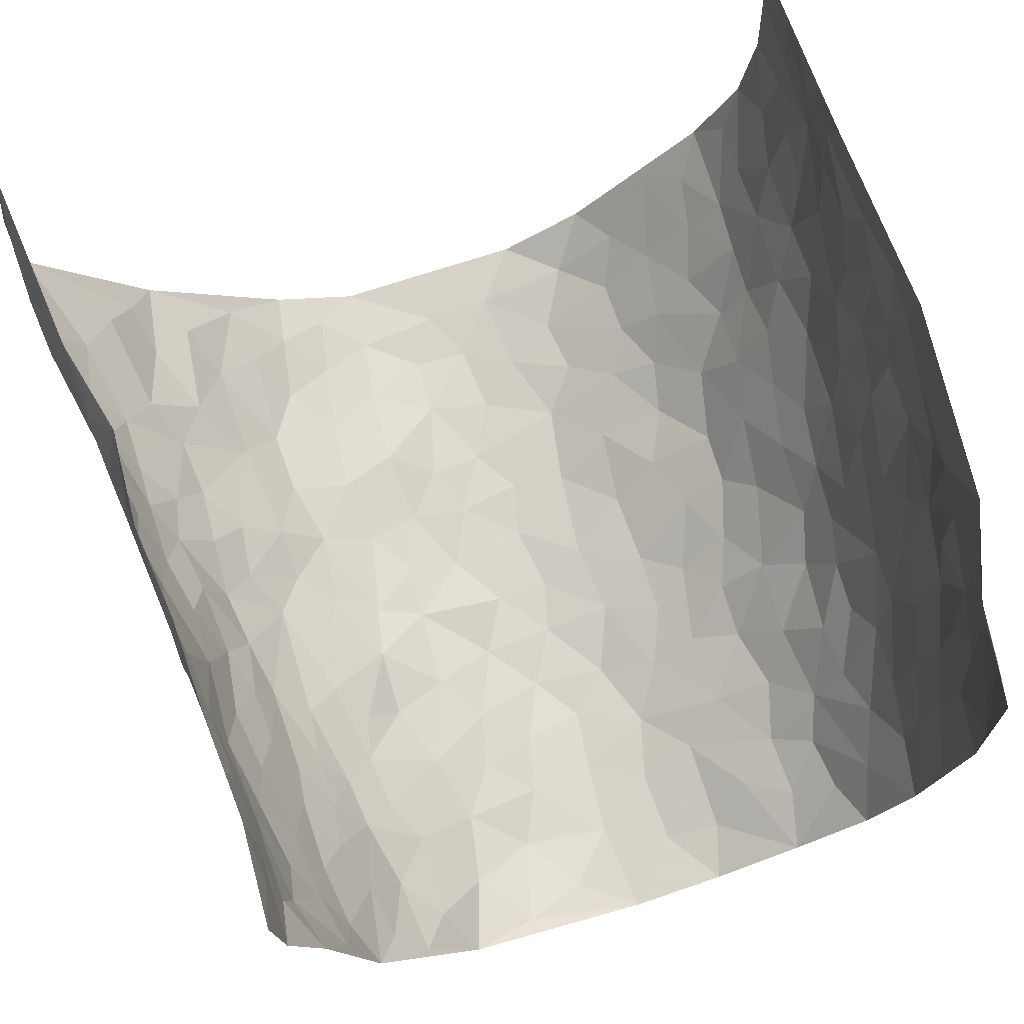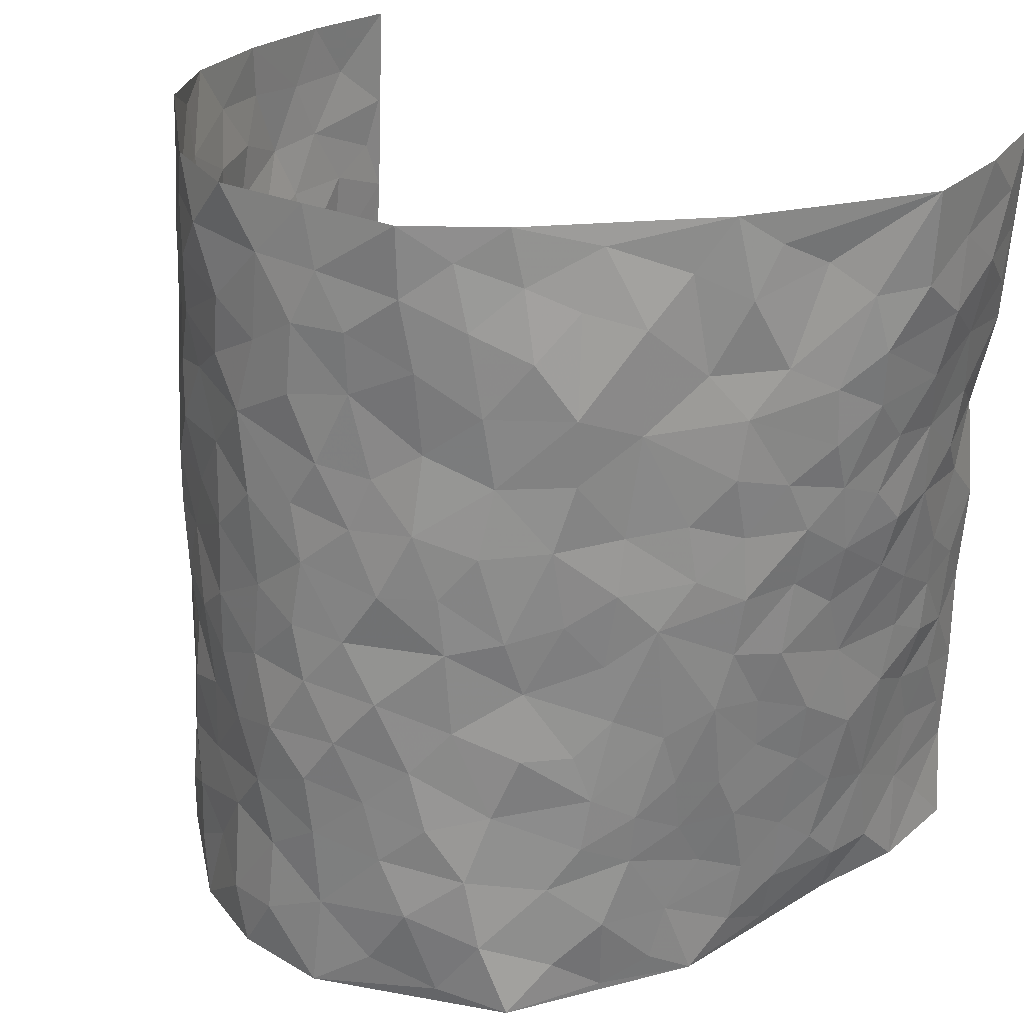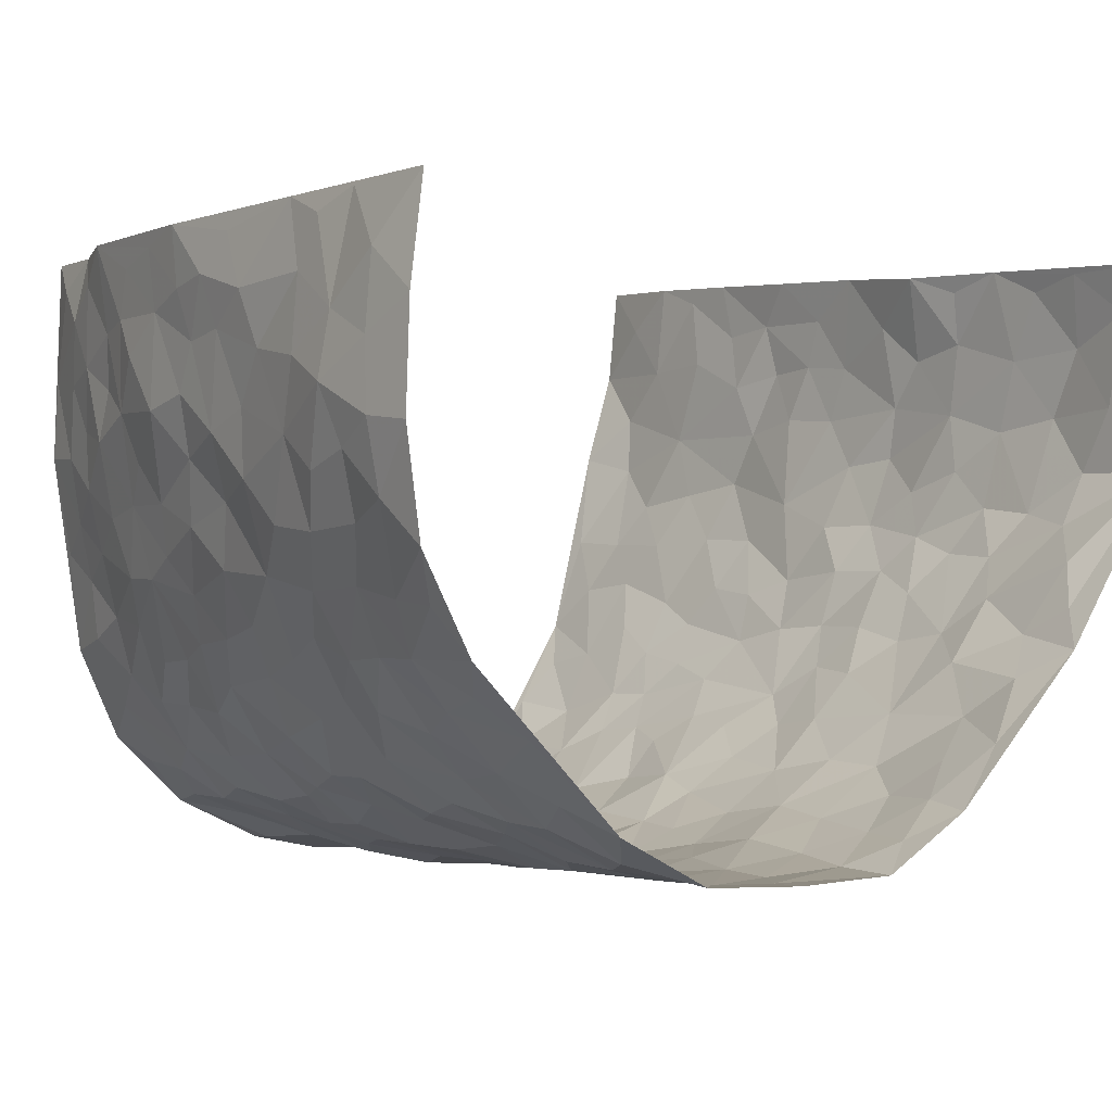
<metadata>
{"format":"obj","ext":"obj","renderer":"f3d","projection":"perspective","resolution":1024,"background":"white","views":[{"elev":73.1,"azim":-18.0,"up":"+Z"},{"elev":26.0,"azim":-144.6,"up":"+Y"},{"elev":-0.6,"azim":145.7,"up":"+Z"}]}
</metadata>
<code>
v -0.4584 0.01849 0.4641
v -0.5216 1.008 0.4172
v 0.4039 0.001092 0.4497
v 0.4612 0.9851 0.4446
v -0.4703 0.3996 0.2625
v -0.4765 0.5155 0.4406
v -0.4756 0.3669 0.3254
v 0.00423 0.005486 -0.3102
v -0.4606 0.2681 0.4533
v -0.4698 0.3514 0.3917
v -0.4136 0.01169 0.2225
v -0.4525 0.143 0.4592
v -0.4574 0.2972 0.1797
v -0.4497 0.01253 0.3411
v -0.4609 0.298 0.3116
v -0.3603 0.003832 -0.01799
v -0.4572 0.2043 0.4351
v -0.257 0.1696 -0.1842
v -0.4651 0.3282 0.2454
v -0.4482 0.1318 0.3417
v -0.4499 0.07803 0.4059
v -0.4432 0.07347 0.2769
v -0.4285 0.1319 0.1512
v -0.4348 0.08109 0.2044
v -0.4534 0.2196 0.3497
v -0.464 0.2834 0.3825
v -0.4476 0.1846 0.2445
v -0.4425 0.2144 0.1659
v -0.4849 0.4972 0.3257
v -0.4642 0.3923 0.4463
v -0.5324 0.9981 0.1737
v -0.3942 0.2242 0.0167
v 0.2506 0.1583 -0.2272
v -0.4984 0.7621 0.4277
v -0.3116 0.395 -0.13
v -0.5152 0.7554 0.2306
v -0.5294 0.833 0.2442
v -0.4311 0.4434 0.04802
v -0.4502 0.6062 0.05977
v -0.3949 0.9994 -0.03155
v -0.4902 0.6995 0.4072
v -0.47 0.5635 0.1189
v -0.3324 0.7559 -0.1123
v -0.3884 0.281 -0.01146
v -0.3581 0.2269 -0.05144
v -0.3669 0.1648 -0.0163
v -0.3685 0.638 -0.06849
v -0.3177 0.5618 -0.1343
v 0.1666 0.4754 -0.2635
v -0.2868 0.2231 -0.1557
v -0.1965 0.6142 -0.2345
v -0.3193 0.6313 -0.1237
v -0.2625 0.06102 -0.1796
v -0.4716 0.7101 0.08051
v -0.3247 0.1959 -0.1073
v -0.4964 0.6258 0.3263
v -0.03342 0.3527 -0.3013
v 0.06268 0.3431 -0.3033
v 0.28 0.4501 -0.1937
v -0.08984 0.5553 -0.2831
v -0.1553 0.5601 -0.2557
v 0.0978 0.6332 -0.2824
v -0.441 0.3485 0.1013
v -0.4926 0.5761 0.2041
v -0.5114 0.8201 0.3979
v -0.3928 0.1323 0.04302
v -0.2963 0.01514 -0.124
v -0.481 0.4723 0.2575
v -0.414 0.1762 0.09631
v -0.3912 0.02382 0.1025
v -0.2306 0.005892 -0.229
v -0.4065 0.09265 0.09819
v -0.3826 0.05611 0.03373
v -0.3333 0.03935 -0.07075
v -0.3448 0.1062 -0.0551
v -0.5009 0.6947 0.3431
v -0.5121 0.8845 0.4146
v -0.4792 0.5121 0.196
v 0.006983 1.002 -0.2735
v -0.5017 0.68 0.2552
v -0.4091 0.3169 0.03684
v -0.4035 0.4616 -0.01602
v 0.01182 0.5756 -0.294
v -0.04448 0.4873 -0.2918
v 0.008135 0.424 -0.3014
v -0.1191 0.1318 -0.2827
v -0.4388 0.6703 0.03167
v -0.4832 0.5738 0.3721
v -0.4979 0.6928 0.1835
v -0.3599 0.298 -0.06499
v -0.4302 0.2703 0.1042
v -0.4048 0.6893 -0.02809
v -0.1617 0.4892 -0.2523
v -0.2343 0.4387 -0.2004
v -0.4719 0.6491 0.1023
v -0.006745 0.121 -0.304
v -0.3506 0.512 -0.09902
v -0.2952 0.2905 -0.1485
v -0.2207 0.5067 -0.2178
v -0.1666 0.3856 -0.2475
v -0.4695 0.6407 0.4299
v -0.4864 0.6241 0.1596
v -0.4945 0.5852 0.2688
v -0.3056 0.1121 -0.135
v -0.413 0.5337 -0.01078
v -0.4532 0.4098 0.1488
v -0.1219 0.3283 -0.2721
v -0.141 0.2535 -0.2679
v -0.4085 0.6125 -0.01164
v 0.1143 0.7317 -0.2752
v 0.0006968 0.2189 -0.3048
v -0.06741 0.2778 -0.2912
v 0.009458 0.2923 -0.3069
v -0.3531 0.3648 -0.0833
v -0.1843 0.1876 -0.2498
v -0.4547 0.4903 0.1169
v -0.4133 0.3827 0.02845
v -0.3913 0.3921 -0.03267
v -0.2731 0.526 -0.1745
v -0.2364 0.353 -0.2098
v -0.3043 0.4689 -0.1386
v -0.2071 0.2745 -0.2269
v -0.08561 0.4156 -0.2871
v -0.4375 0.533 0.05904
v -0.08629 0.2026 -0.2876
v -0.2008 0.09733 -0.2443
v -0.3314 0.2595 -0.1068
v -0.4782 0.4504 0.3915
v -0.478 0.4303 0.3316
v 0.09631 0.4254 -0.2863
v 0.2023 0.2391 -0.2455
v 0.08697 0.5198 -0.2845
v 0.02515 0.4921 -0.2987
v 0.1664 0.3948 -0.2643
v 0.4743 0.4866 0.2545
v 0.2161 0.4348 -0.2404
v 0.2556 0.3139 -0.2191
v 0.1629 0.569 -0.2626
v 0.1306 1 -0.2677
v -0.2641 0.6219 -0.1853
v 0.3674 0.8767 -0.08686
v 0.4117 0.9934 -0.03149
v -0.2004 0.7842 -0.229
v -0.05173 0.8678 -0.2802
v -0.2795 0.3508 -0.163
v -0.3768 0.5675 -0.0622
v -0.06797 0.05624 -0.2892
v -0.1481 0.02589 -0.2609
v 0.1253 0.005522 -0.2944
v 0.02015 0.8644 -0.2849
v -0.01049 0.7033 -0.2878
v 0.354 0.1931 -0.1019
v 0.3082 0.2885 -0.1649
v 0.4356 0.5185 0.05757
v 0.412 0.5406 -0.004111
v 0.3661 0.1314 -0.0715
v 0.3982 0.2215 -0.009255
v 0.3605 0.3578 -0.1089
v 0.02859 0.6444 -0.2884
v -0.05334 0.6312 -0.2844
v -0.1358 0.7333 -0.2533
v -0.07924 0.697 -0.2744
v -0.05331 0.7948 -0.2781
v -0.1292 0.6371 -0.2668
v 0.0272 0.7782 -0.2875
v 0.24 0.9991 -0.2103
v -0.01225 0.9308 -0.2785
v -0.2484 0.8496 -0.2001
v -0.1868 0.8834 -0.2362
v -0.2867 0.7833 -0.1724
v -0.222 1.002 -0.2061
v -0.2098 0.6994 -0.2203
v -0.284 0.7025 -0.1686
v -0.132 0.8324 -0.2614
v -0.1168 1.001 -0.2701
v 0.2129 0.7462 -0.2278
v 0.1729 0.668 -0.249
v 0.3044 0.5932 -0.1723
v 0.249 0.5225 -0.2103
v 0.2572 0.6652 -0.2096
v 0.3685 0.7403 -0.09195
v 0.323 0.6811 -0.1466
v 0.2714 0.7322 -0.193
v 0.07525 0.9322 -0.2747
v 0.08442 0.8263 -0.2759
v 0.1504 0.8597 -0.2607
v 0.2444 0.873 -0.2112
v 0.2946 0.7917 -0.1629
v 0.2244 0.5953 -0.2229
v -0.5296 0.8727 0.3262
v -0.5027 0.8158 0.1283
v -0.5141 0.781 0.3167
v -0.5364 1.002 0.296
v -0.5291 0.9465 0.3635
v -0.5303 0.9235 0.2523
v -0.5255 0.885 0.1757
v -0.4537 0.9297 0.06867
v -0.4914 0.8855 0.1121
v -0.496 0.7457 0.1366
v -0.4356 0.8139 0.02517
v -0.4715 0.7807 0.07536
v -0.4104 0.9016 -0.01598
v -0.3348 0.8806 -0.1109
v -0.4254 0.961 0.0155
v -0.3765 0.8168 -0.05007
v -0.3624 0.9376 -0.06528
v -0.2951 0.9756 -0.136
v -0.4109 0.7609 -0.01744
v -0.281 0.9041 -0.158
v -0.2337 0.9338 -0.1983
v 0.1598 0.7867 -0.2572
v 0.2458 0.8038 -0.2092
v 0.1929 0.9346 -0.2454
v 0.3457 0.8089 -0.1123
v 0.3082 0.8794 -0.1511
v 0.336 0.9801 -0.1114
v 0.2721 0.9374 -0.1818
v 0.3783 0.9442 -0.06967
v 0.3385 0.4903 -0.1317
v 0.3034 0.5269 -0.1742
v 0.3918 0.5988 -0.03909
v 0.3642 0.6608 -0.08174
v 0.3488 0.5844 -0.1056
v 0.3176 0.188 -0.161
v 0.3869 0.3294 -0.04643
v 0.378 0.5173 -0.06145
v 0.3119 0.3854 -0.1564
v -0.118 0.917 -0.2681
v -0.1703 0.9606 -0.2389
v 0.2986 0.1323 -0.1902
v 0.394 0.008824 0.08003
v 0.1966 0.3348 -0.2486
v 0.256 0.3847 -0.2085
v 0.4182 0.2408 0.04962
v 0.4833 0.9884 0.2001
v 0.4638 0.2421 0.446
v 0.4052 0.8063 -0.03256
v 0.4583 0.4783 0.1825
v 0.4036 0.7411 -0.0372
v 0.4862 0.49 0.4416
v 0.4367 0.2863 0.1347
v 0.4034 0.4624 -0.01998
v 0.4593 0.3013 0.2427
v 0.4179 0.4087 0.02955
v 0.3751 -0.002485 -0.04253
v 0.09333 0.255 -0.2953
v 0.3849 0.07226 -0.02634
v 0.1355 0.3211 -0.2777
v 0.3512 0.2633 -0.1035
v 0.4565 0.2563 0.3396
v 0.4439 0.4537 0.107
v 0.395 0.07652 0.04627
v 0.3769 0.4215 -0.07588
v 0.4306 0.364 0.07373
v 0.2719 0.2327 -0.208
v 0.3856 0.2667 -0.0514
v 0.2537 0.07942 -0.2271
v 0.3245 3.404e-05 -0.1548
v 0.2361 0.00413 -0.2411
v 0.1957 0.1162 -0.2529
v 0.07151 0.173 -0.2978
v 0.1451 0.192 -0.276
v 0.4101 0.1411 0.07969
v 0.4752 0.4129 0.2393
v 0.4464 0.2119 0.2134
v 0.4093 0.07395 0.1181
v 0.4435 0.3763 0.135
v 0.4506 0.3304 0.1832
v 0.4678 0.3166 0.3509
v 0.4717 0.5577 0.2083
v 0.4268 0.1381 0.1576
v 0.4321 0.1422 0.2296
v 0.4753 0.3573 0.3045
v 0.4718 0.3404 0.4075
v 0.4771 0.4283 0.3497
v 0.4219 0.306 0.04828
v 0.4301 0.09869 0.2879
v 0.3056 0.06215 -0.1832
v 0.3439 0.06588 -0.1133
v 0.07593 0.08131 -0.3056
v 0.1459 0.07525 -0.2879
v 0.4713 0.7369 0.4439
v 0.4212 0.07197 0.1987
v 0.4278 0.2091 0.1216
v 0.4788 0.415 0.4249
v 0.4844 0.4987 0.3699
v 0.4481 0.2419 0.274
v 0.3916 0.143 0.001779
v 0.4104 -0.005437 0.2027
v 0.3991 0.3882 -0.0272
v 0.4228 0.06002 0.4095
v 0.4218 0.1245 0.4453
v 0.4451 0.172 0.3059
v 0.4372 0.1181 0.3662
v 0.4097 0.004494 0.2987
v 0.4482 0.1811 0.4044
v 0.4481 0.5475 0.1321
v 0.4665 0.6235 0.1553
v 0.441 0.6286 0.05121
v 0.4803 0.6808 0.2903
v 0.4614 0.7627 0.09663
v 0.4813 0.6137 0.4212
v 0.4729 0.6315 0.2314
v 0.4793 0.5848 0.3188
v 0.4774 0.7333 0.1976
v 0.4773 0.5202 0.3098
v 0.4886 0.5636 0.3796
v 0.4859 0.649 0.3565
v 0.461 0.6835 0.1045
v 0.4336 0.7169 0.0352
v 0.4053 0.6689 -0.01467
v 0.4833 0.8409 0.3191
v 0.4807 0.8609 0.1777
v 0.4855 0.7653 0.2769
v 0.479 0.7664 0.3634
v 0.4927 0.833 0.2455
v 0.4668 0.861 0.4414
v 0.4779 0.7922 0.158
v 0.474 0.7989 0.4202
v 0.4883 0.9215 0.2072
v 0.4783 0.9877 0.3234
v 0.4669 0.9893 0.07815
v 0.4855 0.9148 0.2867
v 0.4788 0.9161 0.374
v 0.4751 0.9249 0.1268
v 0.4379 0.8943 0.02767
v 0.4094 0.8755 -0.03226
v 0.4403 0.9628 0.02157
v 0.4367 0.8143 0.04029
v 0.4599 0.8519 0.1036
f 29 6 128
f 12 21 20
f 26 10 9
f 55 45 46
f 27 19 15
f 26 9 17
f 101 6 88
f 12 1 21
f 7 15 19
f 125 86 96
f 84 123 85
f 129 29 128
f 25 27 15
f 12 20 17
f 73 75 66
f 22 14 11
f 26 17 25
f 9 12 17
f 25 15 26
f 5 129 7
f 52 146 48
f 55 18 50
f 7 19 5
f 20 27 25
f 124 82 105
f 41 76 34
f 20 14 22
f 14 20 21
f 14 21 1
f 24 22 11
f 24 27 22
f 72 66 69
f 69 32 91
f 70 24 11
f 24 23 27
f 17 20 25
f 27 20 22
f 10 15 7
f 10 26 15
f 23 28 27
f 27 13 19
f 28 23 69
f 13 27 28
f 119 121 94
f 10 7 129
f 6 30 128
f 9 10 30
f 36 192 80
f 80 102 89
f 118 81 44
f 64 103 78
f 115 126 86
f 45 32 46
f 91 63 13
f 129 68 29
f 95 87 54
f 95 54 199
f 202 40 204
f 82 97 105
f 29 88 6
f 18 55 104
f 148 126 71
f 38 82 124
f 50 18 122
f 117 82 38
f 5 19 106
f 82 117 118
f 80 64 102
f 127 45 55
f 194 77 190
f 98 35 114
f 39 124 105
f 127 50 98
f 106 19 13
f 66 75 46
f 39 95 42
f 63 117 38
f 95 89 102
f 101 56 76
f 51 140 99
f 18 53 126
f 62 83 132
f 45 127 90
f 112 113 57
f 103 29 68
f 130 85 58
f 109 39 105
f 35 94 121
f 113 246 58
f 151 165 163
f 120 100 94
f 114 127 98
f 192 190 65
f 95 39 87
f 36 191 37
f 67 104 74
f 56 101 88
f 13 63 106
f 192 34 76
f 268 241 243
f 108 115 125
f 93 84 60
f 133 84 85
f 156 288 157
f 101 76 41
f 80 103 64
f 105 97 146
f 99 61 51
f 92 109 47
f 125 96 111
f 158 227 153
f 75 104 55
f 69 66 32
f 81 91 32
f 106 78 68
f 42 64 78
f 77 34 65
f 24 70 72
f 75 73 16
f 16 71 67
f 2 34 77
f 13 28 91
f 103 56 88
f 56 80 76
f 72 69 23
f 11 16 70
f 16 73 70
f 16 67 74
f 115 18 126
f 24 72 23
f 73 72 70
f 16 74 75
f 72 73 66
f 32 45 44
f 84 83 60
f 66 46 32
f 78 106 116
f 117 63 81
f 67 53 104
f 103 68 78
f 69 91 28
f 36 80 89
f 106 38 116
f 106 68 5
f 81 118 117
f 62 132 138
f 32 44 81
f 53 67 71
f 57 58 85
f 123 100 107
f 93 60 61
f 33 230 224
f 8 96 147
f 132 133 130
f 140 48 119
f 93 100 123
f 122 98 50
f 164 60 160
f 53 71 126
f 125 112 108
f 193 194 195
f 75 55 46
f 63 91 81
f 56 103 80
f 196 198 31
f 18 104 53
f 121 48 97
f 38 106 63
f 118 97 82
f 97 35 121
f 51 172 140
f 130 134 49
f 87 39 109
f 288 252 263
f 97 114 35
f 47 43 92
f 57 113 58
f 248 130 58
f 34 101 41
f 114 90 127
f 116 124 42
f 145 94 35
f 118 114 97
f 167 79 175
f 98 145 35
f 85 123 57
f 43 47 52
f 199 36 89
f 42 78 116
f 159 83 62
f 88 29 103
f 74 104 75
f 118 44 90
f 173 140 172
f 42 95 102
f 190 192 37
f 65 190 77
f 89 95 199
f 125 111 112
f 92 87 109
f 18 115 122
f 177 180 176
f 112 57 107
f 109 105 146
f 93 94 100
f 285 286 275
f 96 86 147
f 137 232 131
f 57 123 107
f 87 92 208
f 49 134 136
f 132 130 49
f 161 164 162
f 50 127 55
f 122 108 107
f 122 107 100
f 48 140 52
f 118 90 114
f 99 119 94
f 123 84 93
f 36 37 192
f 48 121 119
f 120 122 100
f 39 42 124
f 38 124 116
f 248 58 246
f 44 45 90
f 98 122 120
f 146 52 47
f 94 93 99
f 168 209 170
f 212 183 188
f 202 197 200
f 42 102 64
f 107 108 112
f 99 93 61
f 8 280 96
f 112 111 113
f 125 115 86
f 115 108 122
f 128 30 10
f 5 68 129
f 10 129 128
f 132 49 138
f 83 84 133
f 130 133 85
f 83 133 132
f 248 134 130
f 156 152 224
f 151 110 165
f 212 186 211
f 153 224 249
f 254 251 244
f 246 261 262
f 225 158 249
f 49 136 179
f 185 184 150
f 214 188 181
f 181 188 182
f 161 163 174
f 143 170 172
f 110 211 185
f 184 79 167
f 174 228 169
f 62 110 159
f 163 150 144
f 210 169 229
f 170 143 168
f 176 211 110
f 98 120 145
f 94 145 120
f 48 146 97
f 109 146 47
f 148 86 126
f 147 86 148
f 71 8 148
f 8 147 148
f 244 276 254
f 232 136 134
f 174 143 161
f 60 83 160
f 163 162 151
f 159 160 83
f 261 281 262
f 259 281 149
f 219 220 59
f 246 113 111
f 33 255 131
f 157 256 152
f 137 255 153
f 230 278 279
f 262 260 33
f 154 155 242
f 131 255 137
f 248 131 232
f 281 280 149
f 259 258 278
f 220 179 59
f 159 151 160
f 162 160 151
f 164 61 60
f 228 174 144
f 144 174 163
f 159 110 151
f 161 172 164
f 186 184 185
f 161 162 163
f 61 164 51
f 160 162 164
f 187 217 213
f 150 163 165
f 205 202 200
f 79 184 139
f 170 43 173
f 174 169 143
f 161 143 172
f 167 144 150
f 176 180 183
f 172 170 173
f 223 226 221
f 185 150 165
f 99 140 119
f 207 206 203
f 172 51 164
f 43 52 173
f 173 52 140
f 167 175 228
f 228 229 169
f 210 168 169
f 177 110 62
f 189 138 179
f 62 138 177
f 136 232 233
f 181 182 222
f 150 184 167
f 178 180 189
f 49 179 138
f 177 138 189
f 180 178 182
f 178 179 220
f 307 308 304
f 222 223 221
f 215 187 188
f 176 183 212
f 187 213 186
f 214 215 188
f 185 211 186
f 237 181 239
f 182 188 183
f 110 185 165
f 216 215 141
f 211 176 212
f 182 183 180
f 176 110 177
f 213 184 186
f 178 189 179
f 177 189 180
f 195 190 37
f 197 198 200
f 195 194 190
f 34 192 65
f 80 192 76
f 37 196 195
f 194 2 77
f 193 2 194
f 196 37 191
f 31 193 195
f 198 196 191
f 31 195 196
f 199 201 191
f 197 204 31
f 198 191 201
f 31 198 197
f 201 199 54
f 36 199 191
f 54 208 201
f 208 43 205
f 208 54 87
f 198 201 200
f 206 205 203
f 43 170 203
f 210 207 209
f 40 202 206
f 31 204 40
f 197 202 204
f 208 205 200
f 43 203 205
f 205 206 202
f 203 209 207
f 171 40 207
f 40 206 207
f 208 200 201
f 43 208 92
f 170 209 203
f 168 143 169
f 207 210 171
f 168 210 209
f 188 187 212
f 212 187 186
f 166 139 213
f 184 213 139
f 237 214 181
f 215 214 141
f 216 141 218
f 213 217 166
f 142 166 216
f 217 216 166
f 187 215 217
f 216 217 215
f 237 141 214
f 142 216 218
f 223 222 182
f 179 136 59
f 223 220 219
f 267 238 251
f 237 327 141
f 223 182 178
f 158 290 253
f 220 223 178
f 59 233 227
f 233 59 136
f 248 246 131
f 153 249 158
f 251 254 267
f 223 219 226
f 111 261 246
f 297 251 238
f 276 256 157
f 167 228 144
f 229 228 175
f 175 171 229
f 229 171 210
f 260 257 33
f 265 271 272
f 266 289 283
f 269 243 250
f 249 224 152
f 266 283 271
f 227 233 137
f 253 227 158
f 325 313 320
f 135 264 275
f 310 329 239
f 270 298 297
f 249 256 225
f 275 273 269
f 311 222 221
f 155 154 299
f 234 276 157
f 310 311 299
f 222 239 181
f 221 226 155
f 266 263 252
f 242 290 244
f 264 273 275
f 273 264 243
f 242 244 154
f 276 290 225
f 288 234 157
f 240 282 302
f 275 286 306
f 225 290 158
f 234 263 284
f 241 254 276
f 233 232 137
f 137 153 227
f 264 135 238
f 244 251 154
f 260 259 257
f 227 253 219
f 33 224 255
f 154 297 299
f 240 302 307
f 297 154 251
f 264 268 243
f 253 226 219
f 271 284 263
f 277 294 293
f 290 242 253
f 241 234 284
f 59 227 219
f 242 155 226
f 252 245 231
f 157 152 156
f 257 230 33
f 152 256 249
f 278 230 257
f 262 33 131
f 224 153 255
f 259 278 257
f 134 248 232
f 230 279 224
f 96 261 111
f 261 96 280
f 280 281 261
f 246 262 131
f 252 247 245
f 268 267 241
f 283 277 272
f 288 247 252
f 275 274 285
f 295 291 294
f 267 268 264
f 263 234 288
f 309 310 299
f 290 276 244
f 283 272 271
f 267 254 241
f 265 243 241
f 236 240 285
f 297 238 270
f 303 305 298
f 241 276 234
f 221 155 299
f 272 277 293
f 250 243 287
f 286 285 240
f 284 271 265
f 271 263 266
f 295 3 291
f 225 256 276
f 241 284 265
f 289 266 231
f 3 292 291
f 321 235 323
f 293 294 296
f 279 278 258
f 245 279 258
f 279 156 224
f 260 281 259
f 280 8 149
f 262 281 260
f 231 266 252
f 267 264 238
f 306 304 270
f 283 289 295
f 243 269 273
f 236 269 250
f 294 292 296
f 274 236 285
f 269 274 275
f 250 287 293
f 245 289 231
f 236 274 269
f 156 279 247
f 242 226 253
f 247 279 245
f 243 265 287
f 288 156 247
f 265 272 293
f 296 292 236
f 293 287 265
f 295 294 277
f 277 283 295
f 236 250 296
f 289 3 295
f 292 294 291
f 293 296 250
f 300 304 308
f 325 320 235
f 329 330 326
f 270 304 303
f 270 303 298
f 309 305 301
f 135 306 270
f 299 297 298
f 298 309 299
f 238 135 270
f 300 314 305
f 303 300 305
f 304 306 307
f 300 303 304
f 282 319 315
f 322 325 235
f 275 306 135
f 307 306 286
f 240 307 286
f 308 307 302
f 302 282 308
f 308 282 315
f 305 309 298
f 310 309 301
f 310 301 329
f 310 239 311
f 222 311 239
f 299 311 221
f 319 312 315
f 312 323 316
f 301 305 318
f 305 314 316
f 300 308 315
f 316 314 312
f 312 314 315
f 315 314 300
f 323 312 324
f 316 313 318
f 282 4 317
f 330 313 325
f 4 321 324
f 235 320 323
f 282 317 319
f 312 319 317
f 326 325 322
f 316 320 313
f 316 318 305
f 142 218 327
f 327 218 141
f 316 323 320
f 324 312 317
f 4 324 317
f 321 323 324
f 318 313 330
f 328 326 322
f 326 327 329
f 329 327 237
f 326 328 327
f 322 142 328
f 327 328 142
f 329 237 239
f 301 318 330
f 326 330 325
f 330 329 301

</code>
